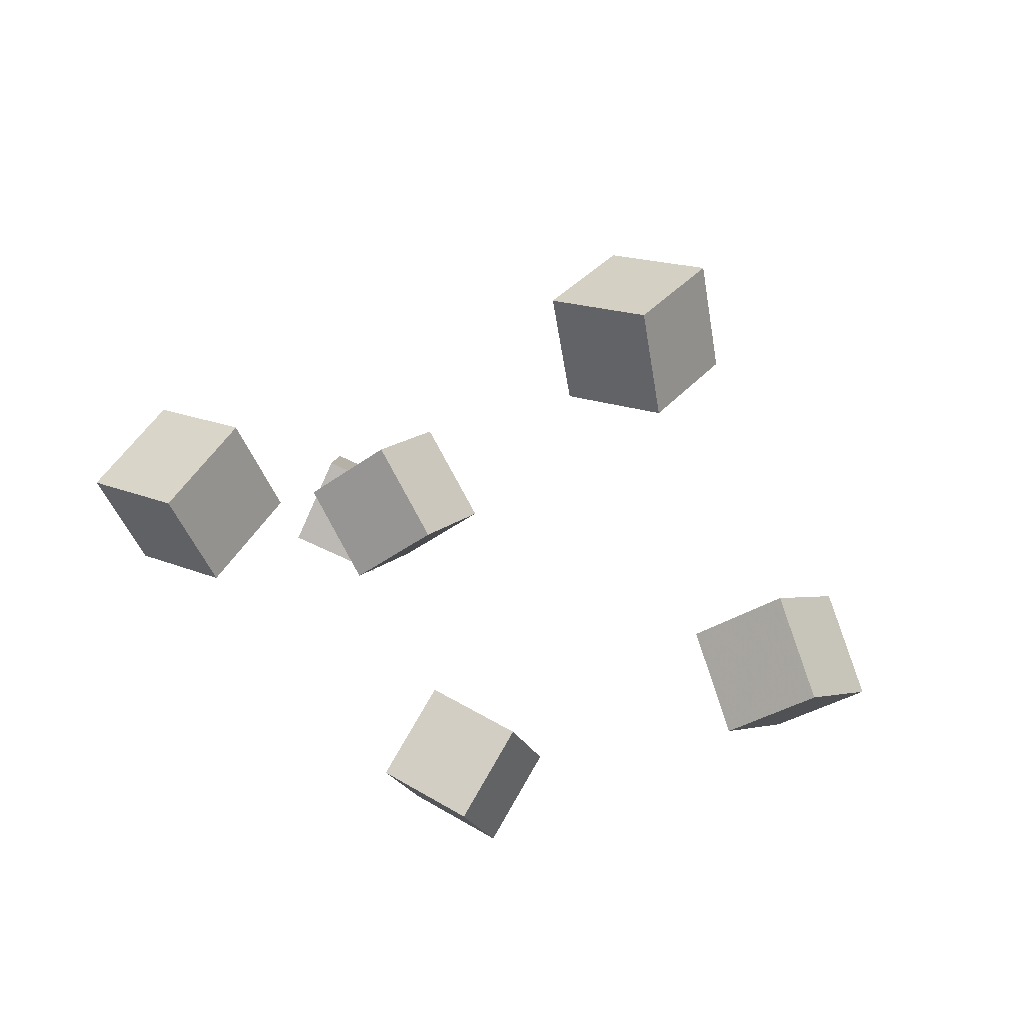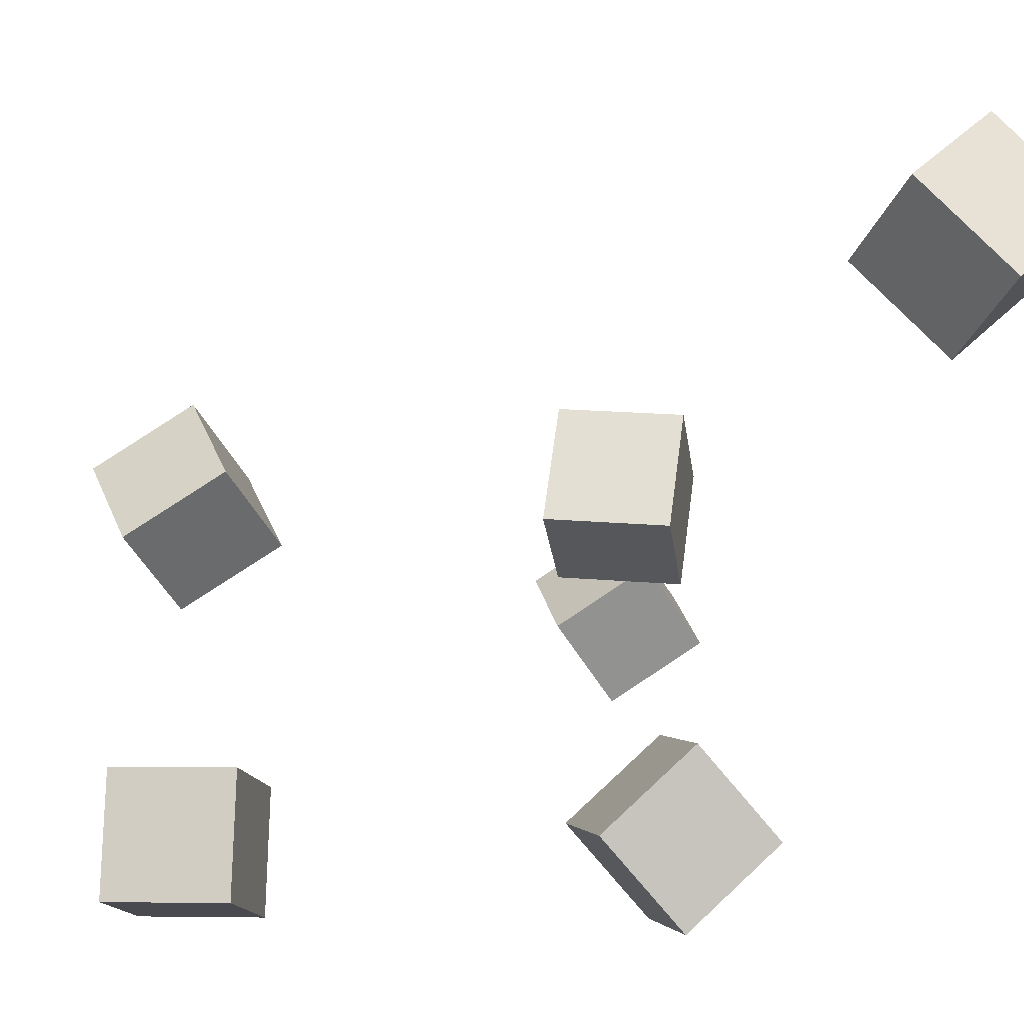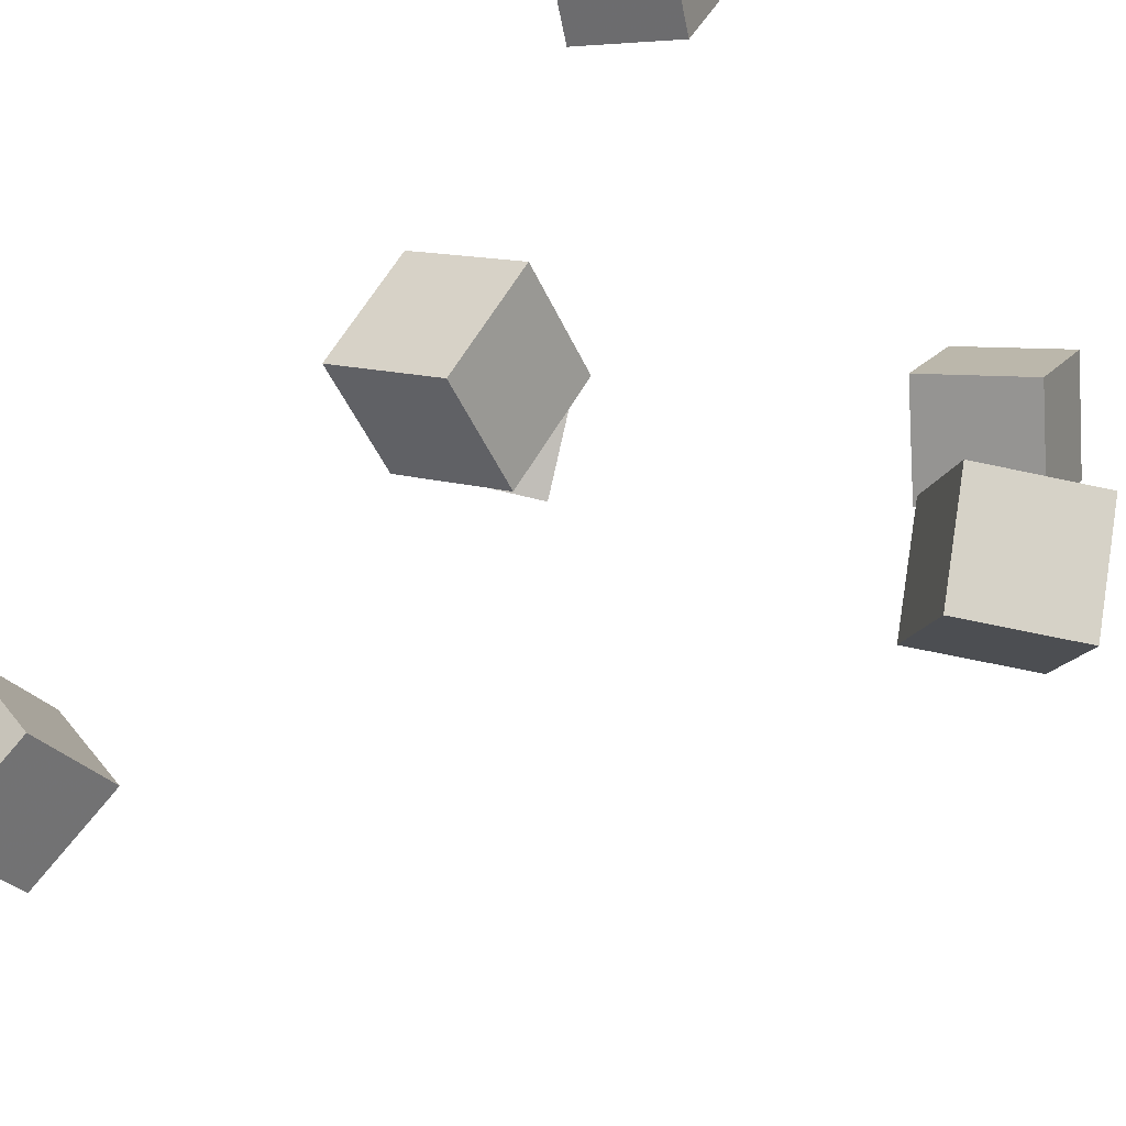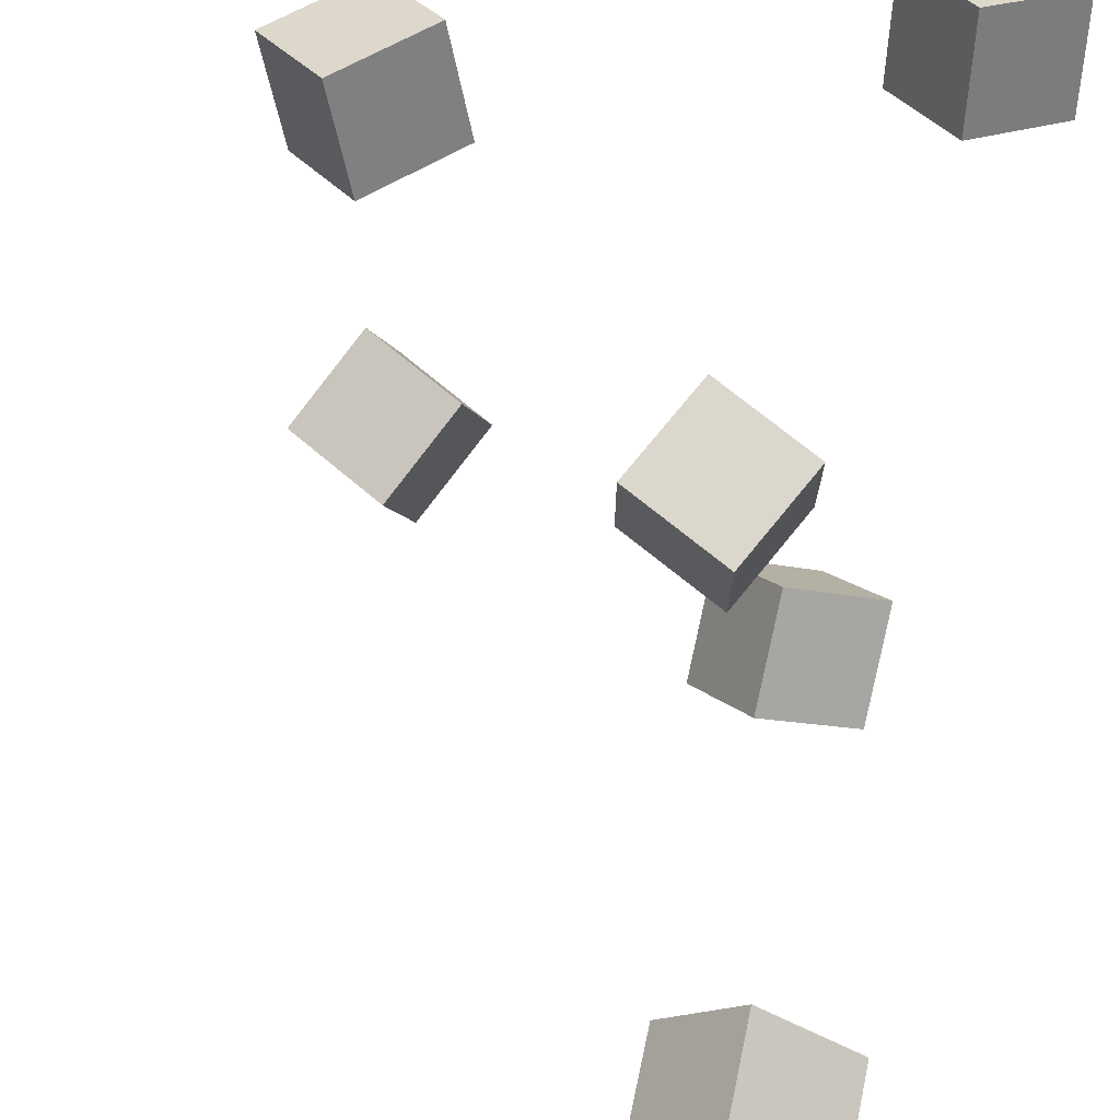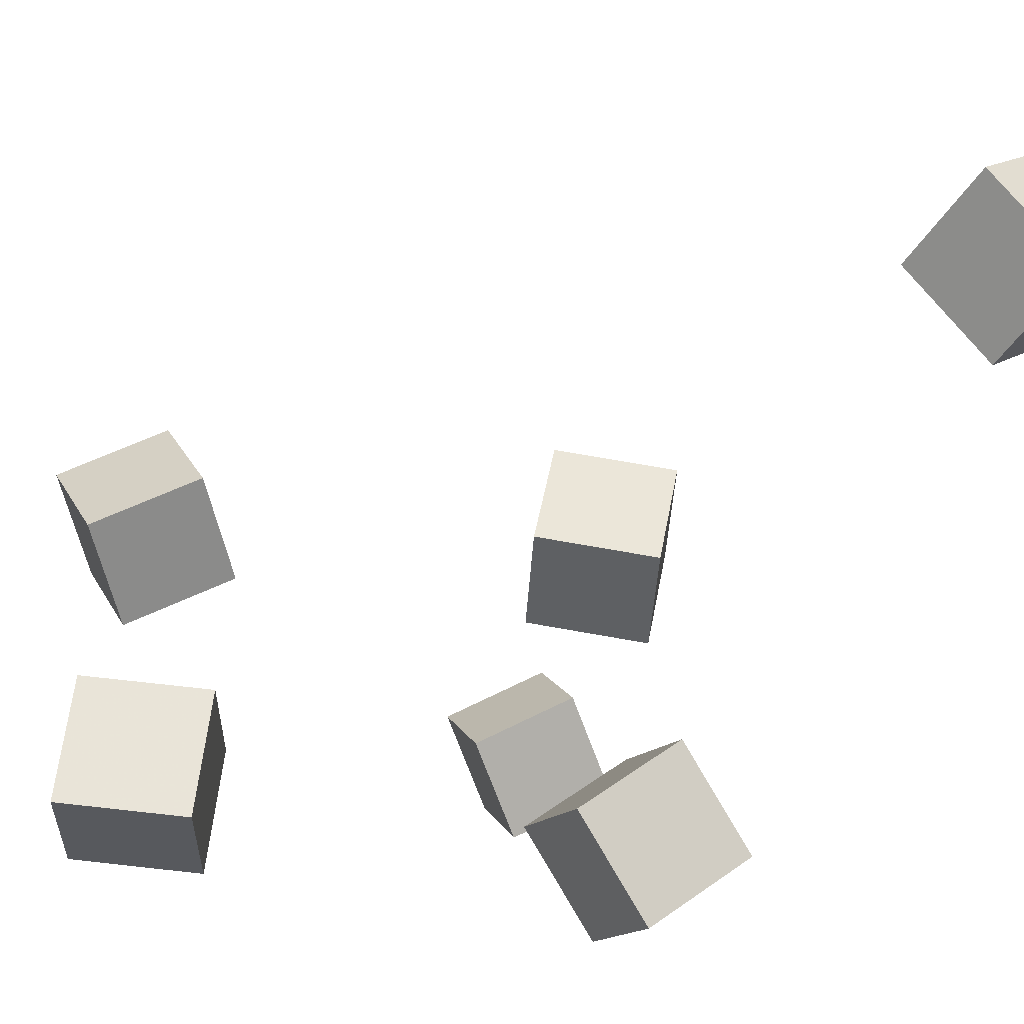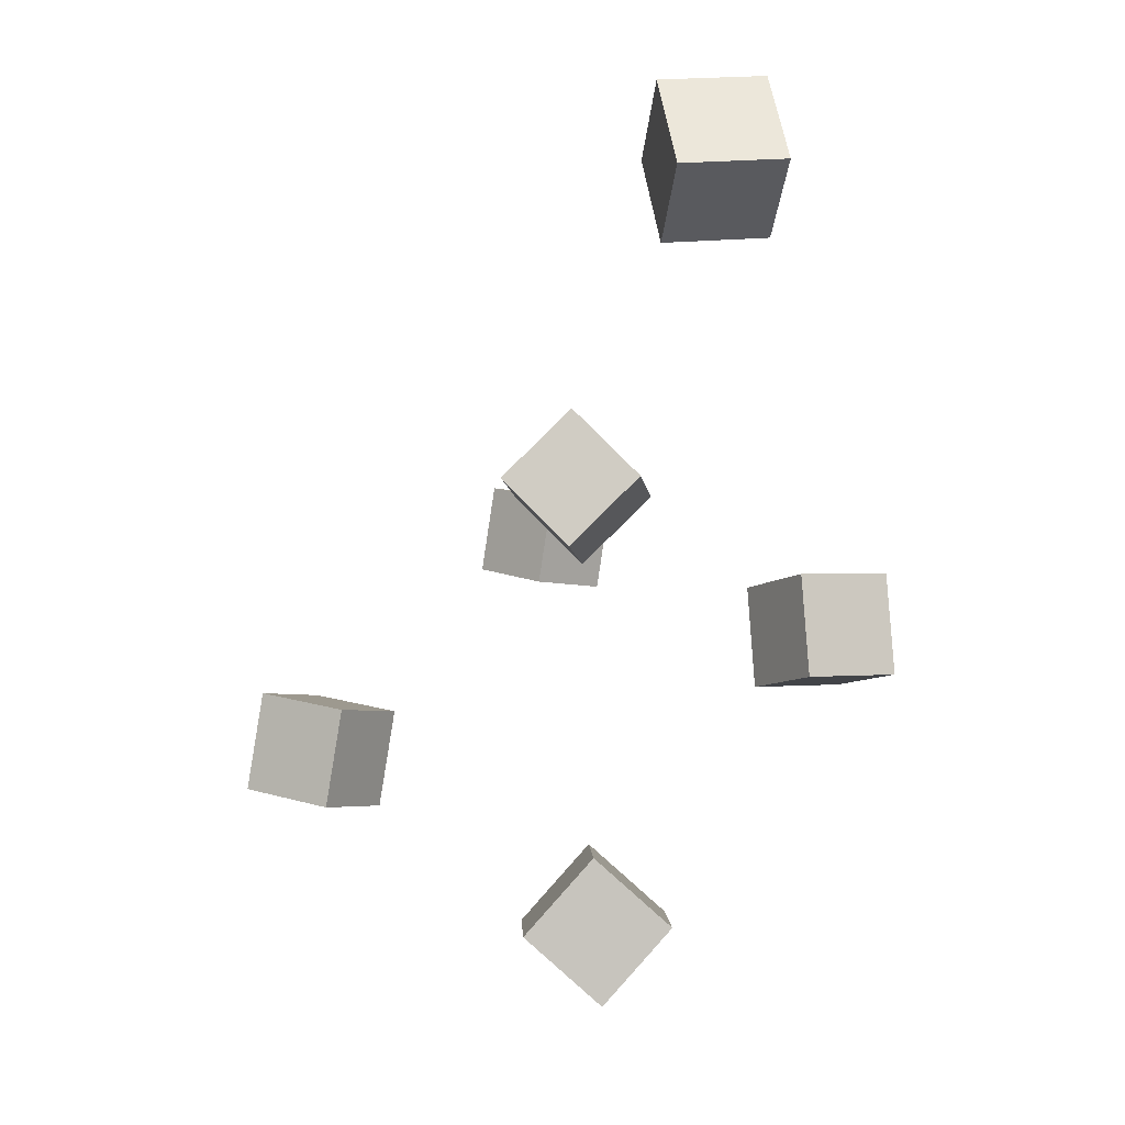
<metadata>
{"format":"obj","ext":"obj","renderer":"f3d","projection":"perspective","resolution":1024,"background":"white","views":[{"elev":-77.0,"azim":26.3,"up":"+Y"},{"elev":-40.0,"azim":161.8,"up":"+Z"},{"elev":-77.6,"azim":-39.2,"up":"+Z"},{"elev":59.1,"azim":-166.1,"up":"+Z"},{"elev":-55.8,"azim":150.3,"up":"+Z"},{"elev":52.5,"azim":131.4,"up":"+Y"}]}
</metadata>
<code>
v -0.1802 -0.1976 0.1068
v -0.1434 -0.2334 0.08549
v -0.1772 -0.2237 0.1559
v -0.1405 -0.2595 0.1346
v -0.1387 -0.1641 0.1221
v -0.1019 -0.1999 0.1008
v -0.1357 -0.1902 0.1712
v -0.09893 -0.226 0.1499
f 1.0 7.0 5.0
f 1.0 3.0 7.0
f 1.0 4.0 3.0
f 1.0 2.0 4.0
f 3.0 8.0 7.0
f 3.0 4.0 8.0
f 5.0 7.0 8.0
f 5.0 8.0 6.0
f 1.0 5.0 6.0
f 1.0 6.0 2.0
f 2.0 6.0 8.0
f 2.0 8.0 4.0
v -0.1114 -0.1087 -0.1295
v -0.1466 -0.0795 -0.09336
v -0.1104 -0.06297 -0.1656
v -0.1456 -0.03372 -0.1294
v -0.06522 -0.08773 -0.1016
v -0.1004 -0.05849 -0.06544
v -0.06424 -0.04196 -0.1377
v -0.09938 -0.01271 -0.1015
f 9.0 15.0 13.0
f 9.0 11.0 15.0
f 9.0 12.0 11.0
f 9.0 10.0 12.0
f 11.0 16.0 15.0
f 11.0 12.0 16.0
f 13.0 15.0 16.0
f 13.0 16.0 14.0
f 9.0 13.0 14.0
f 9.0 14.0 10.0
f 10.0 14.0 16.0
f 10.0 16.0 12.0
v -0.1102 -0.04986 0.01669
v -0.1136 -0.03609 0.07253
v -0.08559 0.0006565 0.005751
v -0.08903 0.01443 0.06158
v -0.05818 -0.07326 0.02567
v -0.06163 -0.05949 0.0815
v -0.03357 -0.02274 0.01473
v -0.03702 -0.008971 0.07056
f 17.0 23.0 21.0
f 17.0 19.0 23.0
f 17.0 20.0 19.0
f 17.0 18.0 20.0
f 19.0 24.0 23.0
f 19.0 20.0 24.0
f 21.0 23.0 24.0
f 21.0 24.0 22.0
f 17.0 21.0 22.0
f 17.0 22.0 18.0
f 18.0 22.0 24.0
f 18.0 24.0 20.0
v 0.09722 -0.1872 0.05337
v 0.05708 -0.1518 0.07647
v 0.1362 -0.1446 0.0558
v 0.09602 -0.1092 0.0789
v 0.1126 -0.2043 0.1064
v 0.07248 -0.1689 0.1295
v 0.1516 -0.1617 0.1088
v 0.1114 -0.1263 0.1319
f 25.0 31.0 29.0
f 25.0 27.0 31.0
f 25.0 28.0 27.0
f 25.0 26.0 28.0
f 27.0 32.0 31.0
f 27.0 28.0 32.0
f 29.0 31.0 32.0
f 29.0 32.0 30.0
f 25.0 29.0 30.0
f 25.0 30.0 26.0
f 26.0 30.0 32.0
f 26.0 32.0 28.0
v -0.1423 0.2321 -0.03668
v -0.1795 0.236 0.008032
v -0.09744 0.2376 0.0001342
v -0.1346 0.2415 0.04485
v -0.1405 0.1738 -0.03008
v -0.1777 0.1777 0.01463
v -0.09562 0.1794 0.006737
v -0.1328 0.1833 0.05145
f 33.0 39.0 37.0
f 33.0 35.0 39.0
f 33.0 36.0 35.0
f 33.0 34.0 36.0
f 35.0 40.0 39.0
f 35.0 36.0 40.0
f 37.0 39.0 40.0
f 37.0 40.0 38.0
f 33.0 37.0 38.0
f 33.0 38.0 34.0
f 34.0 38.0 40.0
f 34.0 40.0 36.0
v 0.05375 -0.1527 -0.1352
v 0.06035 -0.1276 -0.08314
v 0.0793 -0.1073 -0.1604
v 0.08591 -0.08214 -0.1083
v 0.1055 -0.1786 -0.1293
v 0.1121 -0.1534 -0.07723
v 0.1311 -0.1331 -0.1545
v 0.1377 -0.108 -0.1024
f 41.0 47.0 45.0
f 41.0 43.0 47.0
f 41.0 44.0 43.0
f 41.0 42.0 44.0
f 43.0 48.0 47.0
f 43.0 44.0 48.0
f 45.0 47.0 48.0
f 45.0 48.0 46.0
f 41.0 45.0 46.0
f 41.0 46.0 42.0
f 42.0 46.0 48.0
f 42.0 48.0 44.0

</code>
